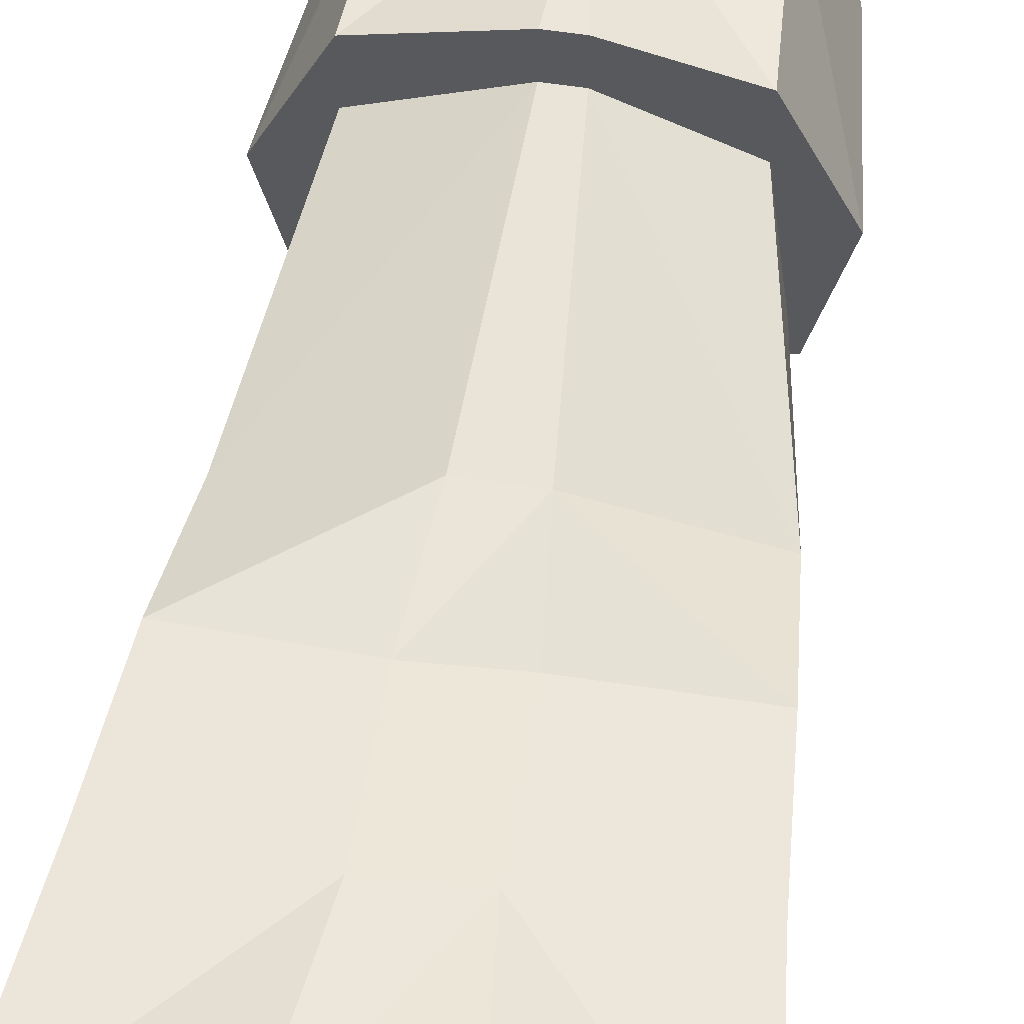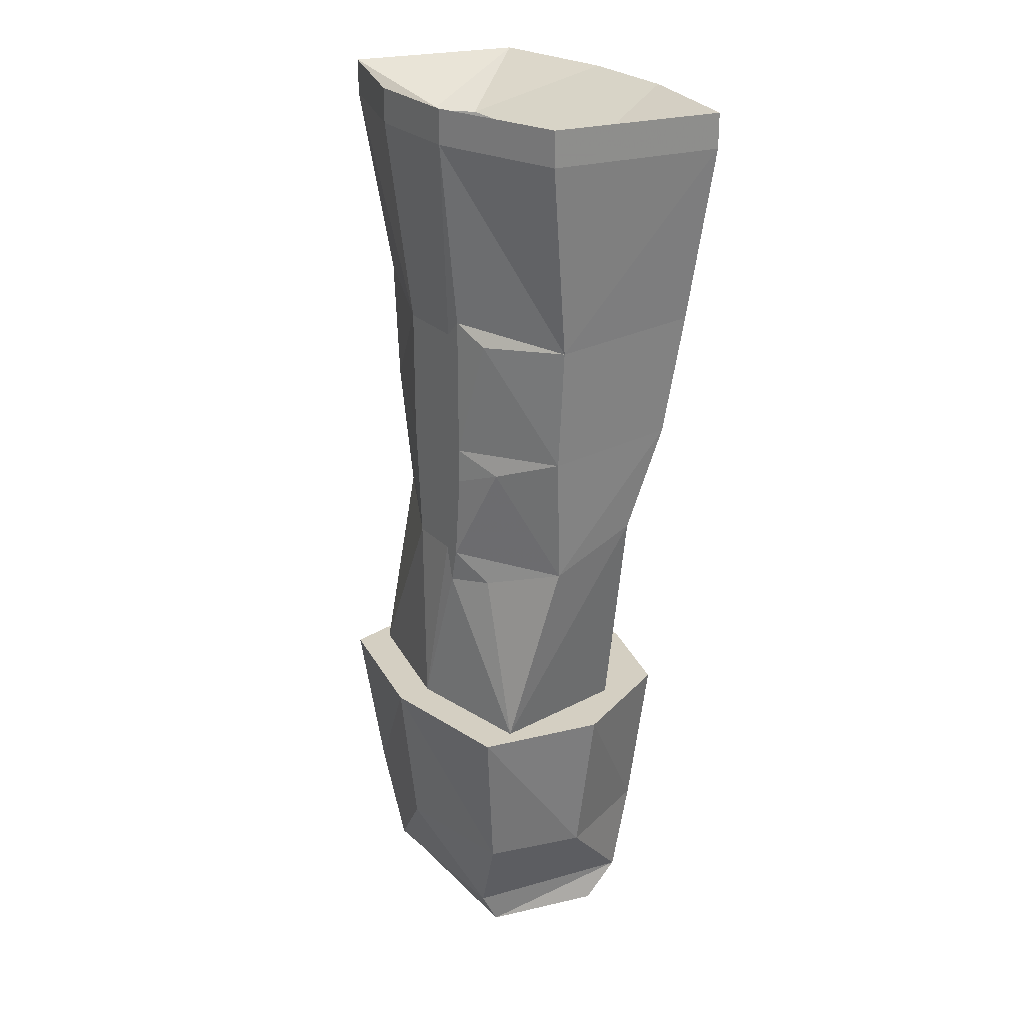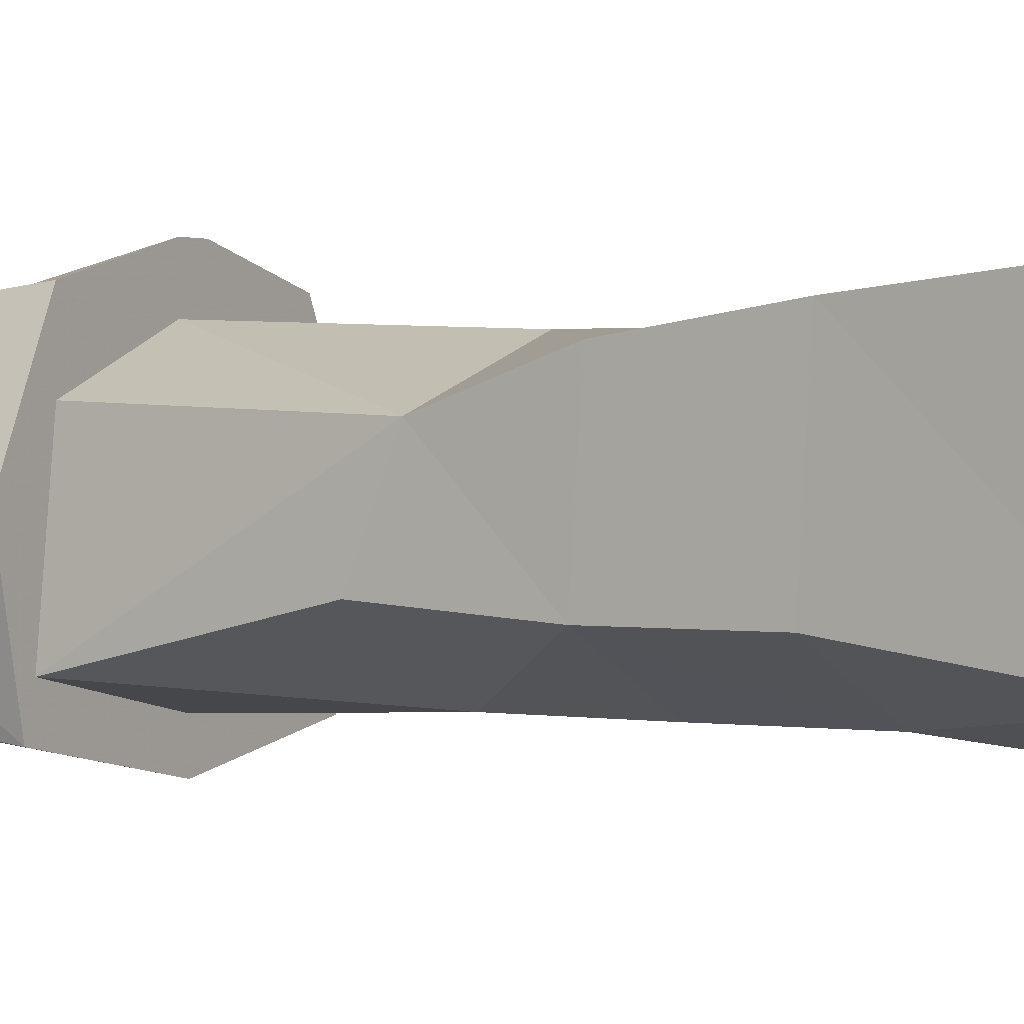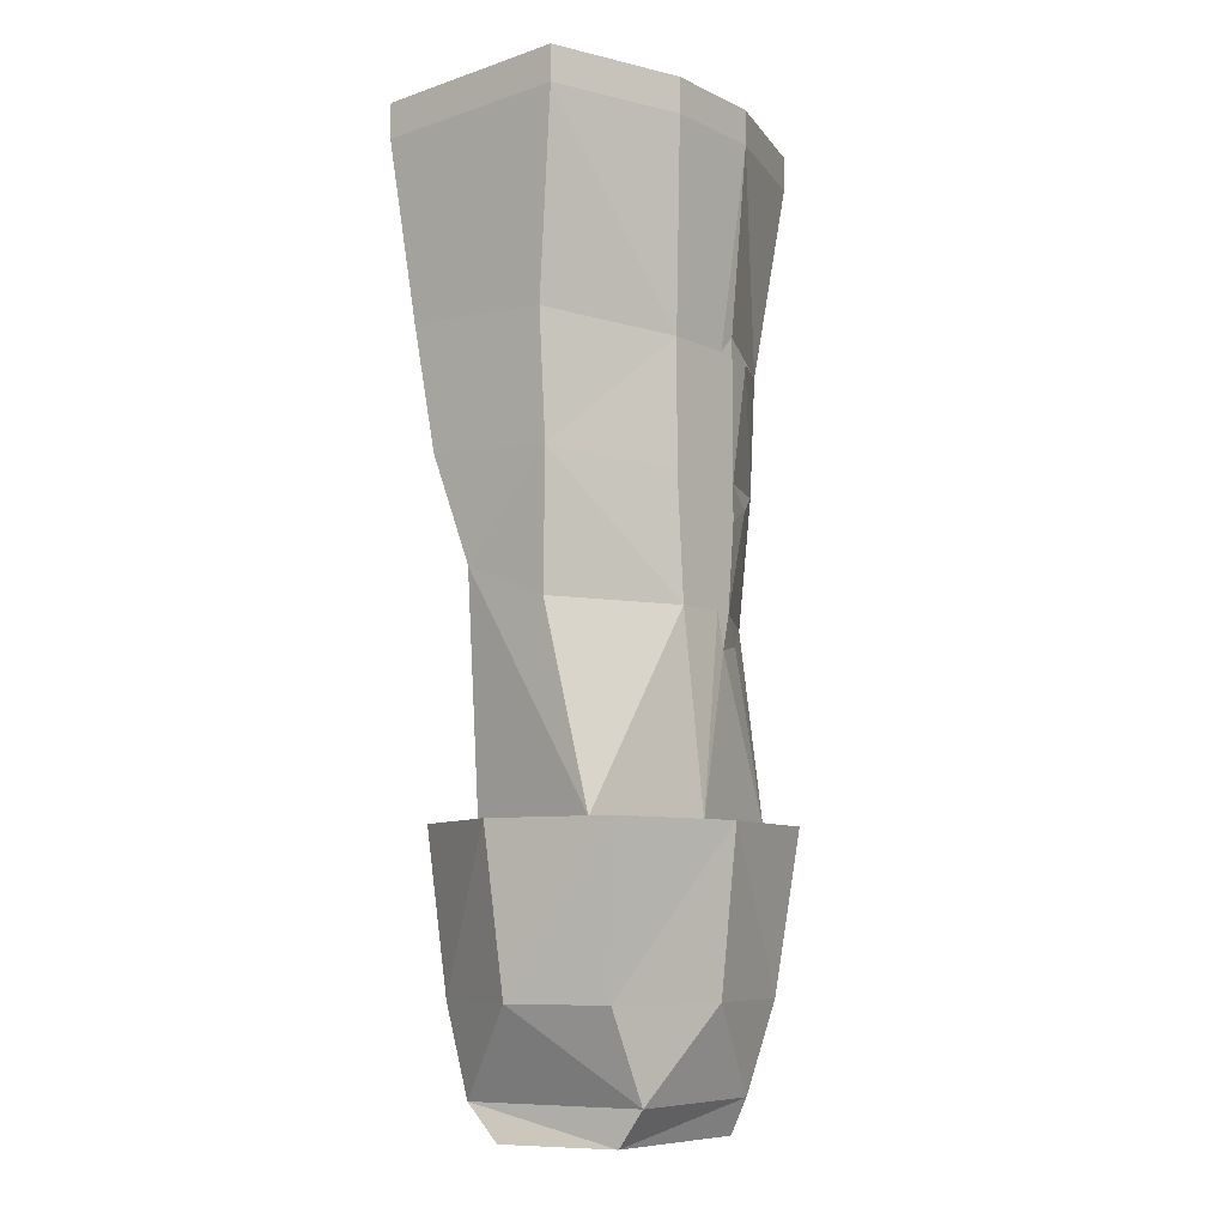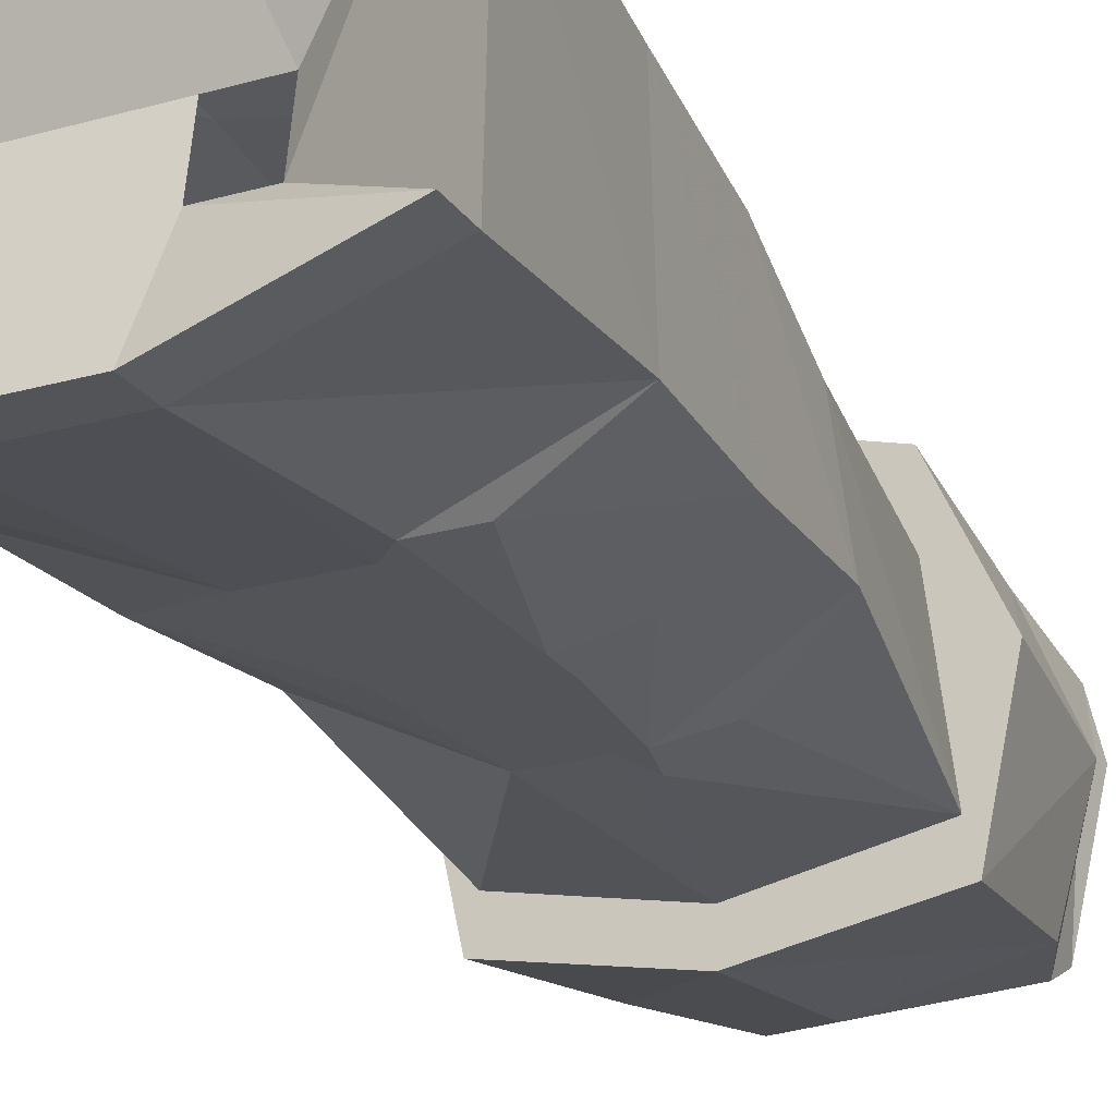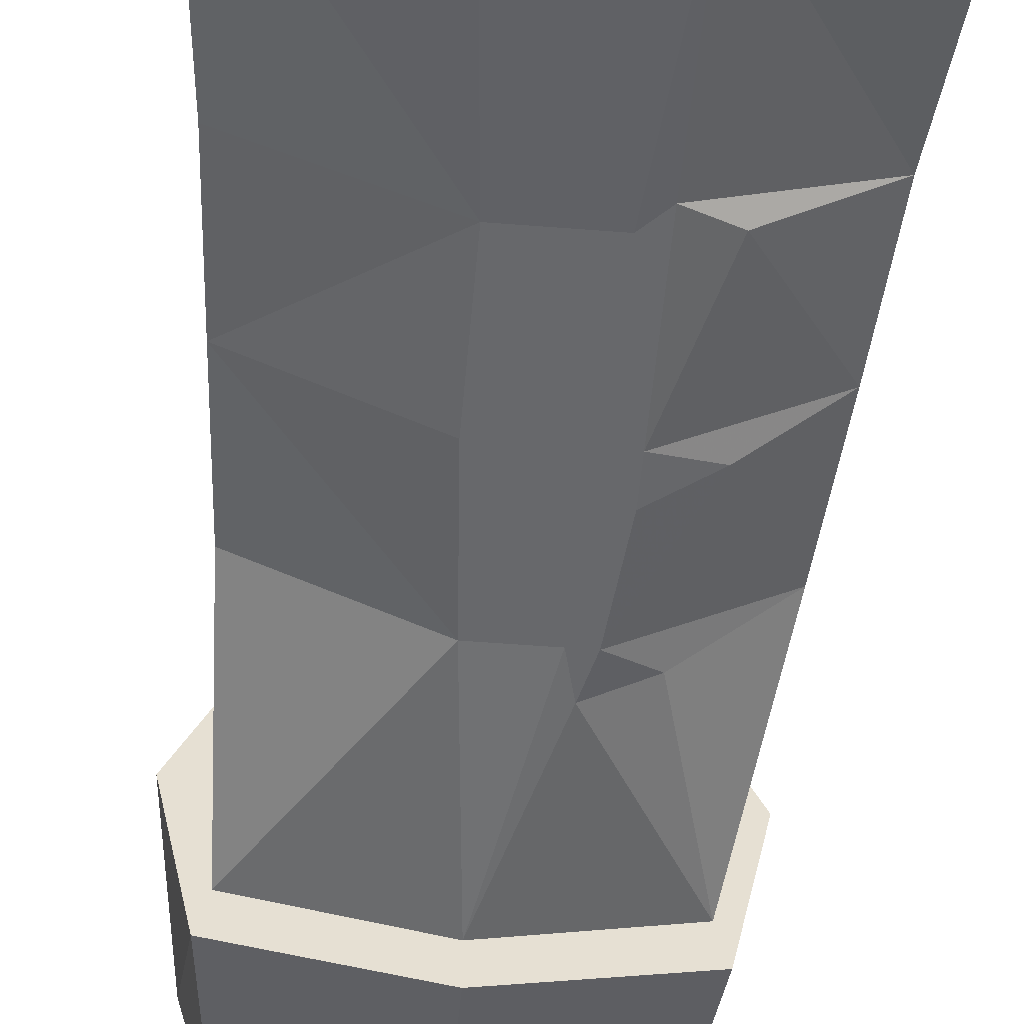
<metadata>
{"format":"obj","ext":"obj","renderer":"f3d","projection":"perspective","resolution":1024,"background":"white","views":[{"elev":58.8,"azim":-171.1,"up":"+Z"},{"elev":25.6,"azim":-123.4,"up":"+Y"},{"elev":1.1,"azim":121.6,"up":"+Z"},{"elev":-8.1,"azim":128.0,"up":"+Y"},{"elev":-23.0,"azim":-154.1,"up":"+Z"},{"elev":-52.5,"azim":175.1,"up":"+Z"}]}
</metadata>
<code>
v -0.1484 -0.4062 -0.03906
v -0.1562 -0.2969 -0.03906
v -0.08594 -0.3047 -0.07812
v -0.05469 -0.4141 -0.08594
v -0.09375 -0.4297 -0.07031
v -0.1406 -0.5234 -0.03125
v -0.1484 -0.3984 0.07812
v -0.1562 -0.2891 0.09375
v -0.1719 -0.1328 0.1094
v -0.1719 -0.125 -0.0625
v -0.05469 -0.125 -0.1016
v -0.05469 -0.2891 -0.08594
v -0.05469 -0.3281 -0.08594
v -0.03906 -0.3047 -0.08594
v -0.03906 -0.4141 -0.08594
v -0.05469 -0.4453 -0.08594
v -0.04688 -0.5234 -0.08594
v -0.07812 -0.5469 -0.07031
v -0.1172 -0.6953 -0.07031
v -0.1406 -0.4922 0.04688
v -0.03125 -0.4844 0.08594
v -0.03906 -0.3984 0.07812
v -0.03906 -0.2891 0.09375
v -0.05469 -0.1328 0.1328
v -0.05469 -0.1016 0.1328
v -0.1719 -0.1016 0.1094
v -0.1719 -0.09375 -0.0625
v -0.05469 -0.09375 -0.1016
v 0.03906 -0.125 -0.1016
v 0.02344 -0.3047 -0.08594
v -0.1016 -0.6953 0.1094
v 0 -0.8359 0.1016
v -0.01562 -0.6953 0.1328
v -0.01562 -0.6953 0.09375
v -0.1016 -0.6953 0.05469
v -0.1484 -0.6953 0.007812
v -0.09375 -0.8359 0.09375
v -0.1016 -0.9141 0.07031
v 0.09375 -0.9141 0.07031
v 0.09375 -0.8359 0.09375
v 0.1016 -0.6953 0.1094
v 0.007812 -0.6953 0.1328
v 0.007812 -0.6953 0.09375
v -0.125 -0.6953 -0.1016
v -0.1328 -0.8359 0
v -0.07812 -0.9141 -0.07812
v -0.07812 -0.9453 -0.0625
v -0.1016 -0.9453 0.03906
v 0.09375 -0.9453 0.03906
v 0.07031 -0.9453 -0.0625
v 0.07031 -0.9141 -0.08594
v 0.1328 -0.8359 0
v 0.1484 -0.6953 0.007812
v 0.1016 -0.6953 0.05469
v 0.01562 -0.4844 0.08594
v 0.125 -0.4922 0.04688
v 0.1328 -0.3984 0.07812
v 0.02344 -0.3906 0.08594
v 0.1172 -0.6953 -0.07031
v 0.125 -0.5234 -0.03125
v 0.1328 -0.4062 -0.03906
v 0.1406 -0.2969 -0.03906
v 0.1406 -0.2891 0.09375
v 0.02344 -0.2812 0.1016
v 0.01562 -0.5234 -0.08594
v 0.02344 -0.4141 -0.08594
v 0.1562 -0.125 -0.0625
v 0.1562 -0.1328 0.1094
v 0.03906 -0.1328 0.1328
v 0 -0.6953 -0.09375
v -0.03125 -0.5234 -0.08594
v 0.1562 -0.1016 0.1094
v 0.03906 -0.1016 0.1328
v 0.03906 -0.09375 -0.1016
v 0.1562 -0.09375 -0.0625
v 0.08594 -0.1328 -0.02344
v 0.08594 -0.1406 0.02344
v 0.04688 -0.1406 0.02344
v -0.05469 -0.1328 -0.02344
v 0.04688 -0.1328 -0.02344
v -0.05469 -0.1406 0.02344
v -0.09375 -0.1406 0.02344
v -0.09375 -0.1328 -0.02344
v 0 -0.6953 -0.125
v 0 -0.8359 -0.1094
v -0.1094 -0.8359 -0.08594
v 0.125 -0.6953 -0.1016
v 0.1094 -0.8359 -0.08594
v -0.03906 -0.5547 -0.08594
f 1 2 3
f 1 3 4
f 1 4 5
f 1 5 6
f 1 6 7
f 1 7 8
f 1 8 2
f 2 8 9
f 2 9 10
f 2 10 11
f 2 11 12
f 2 12 3
f 3 13 4
f 4 13 14
f 4 14 15
f 4 15 16
f 5 16 17
f 5 17 6
f 6 17 18
f 6 18 19
f 6 19 20
f 6 20 7
f 7 20 21
f 7 21 22
f 7 22 23
f 7 23 8
f 8 23 9
f 9 23 24
f 11 29 30
f 11 30 14
f 11 14 12
f 12 14 13
f 34 43 21
f 34 21 20
f 34 20 35
f 35 20 19
f 55 56 57
f 55 57 58
f 55 58 21
f 55 21 43
f 55 43 56
f 56 43 54
f 56 54 59
f 56 59 60
f 56 60 61
f 56 61 57
f 57 61 62
f 57 62 63
f 57 63 58
f 58 63 64
f 58 64 22
f 58 22 21
f 61 65 66
f 61 66 30
f 61 30 62
f 62 30 67
f 62 67 63
f 63 67 68
f 63 68 64
f 64 68 69
f 64 69 23
f 64 23 22
f 61 60 65
f 65 60 59
f 65 59 70
f 65 70 71
f 65 71 15
f 65 15 66
f 66 15 14
f 66 14 30
f 69 24 23
f 67 30 29
f 17 16 15
f 17 15 71
f 17 71 89
f 18 89 19
f 19 89 70
f 70 89 71
f 3 12 13
f 4 16 5
f 31 32 33
f 31 33 34
f 31 34 35
f 31 35 36
f 31 36 37
f 31 37 32
f 32 37 38
f 32 38 39
f 32 39 40
f 32 40 41
f 32 41 42
f 32 42 33
f 33 42 34
f 34 42 43
f 35 19 44
f 35 44 36
f 36 44 45
f 36 45 37
f 37 45 38
f 38 45 46
f 39 51 52
f 39 52 40
f 40 52 53
f 40 53 41
f 41 53 54
f 41 54 43
f 41 43 42
f 84 85 86
f 84 86 44
f 84 44 19
f 84 19 70
f 84 70 59
f 84 59 87
f 84 87 88
f 84 88 85
f 85 88 51
f 85 51 46
f 85 46 86
f 86 46 45
f 86 45 44
f 87 52 88
f 88 52 51
f 87 53 52
f 53 87 54
f 54 87 59
f 17 89 18
f 9 24 25
f 9 25 26
f 9 26 10
f 10 26 27
f 10 27 11
f 11 27 28
f 11 28 29
f 69 68 72
f 69 72 73
f 69 73 24
f 67 29 74
f 67 74 75
f 67 75 68
f 68 75 72
f 73 25 24
f 29 28 74
f 38 46 47
f 38 47 48
f 38 48 49
f 38 49 39
f 39 49 50
f 39 50 51
f 50 49 48
f 50 48 47
f 50 47 46
f 50 46 51
f 72 75 76
f 72 76 77
f 72 77 73
f 73 77 78
f 73 78 25
f 74 28 79
f 74 79 80
f 74 80 75
f 75 80 76
f 78 81 25
f 25 81 82
f 25 82 26
f 26 82 83
f 26 83 27
f 27 83 79
f 27 79 28
f 80 79 81
f 80 81 78

</code>
